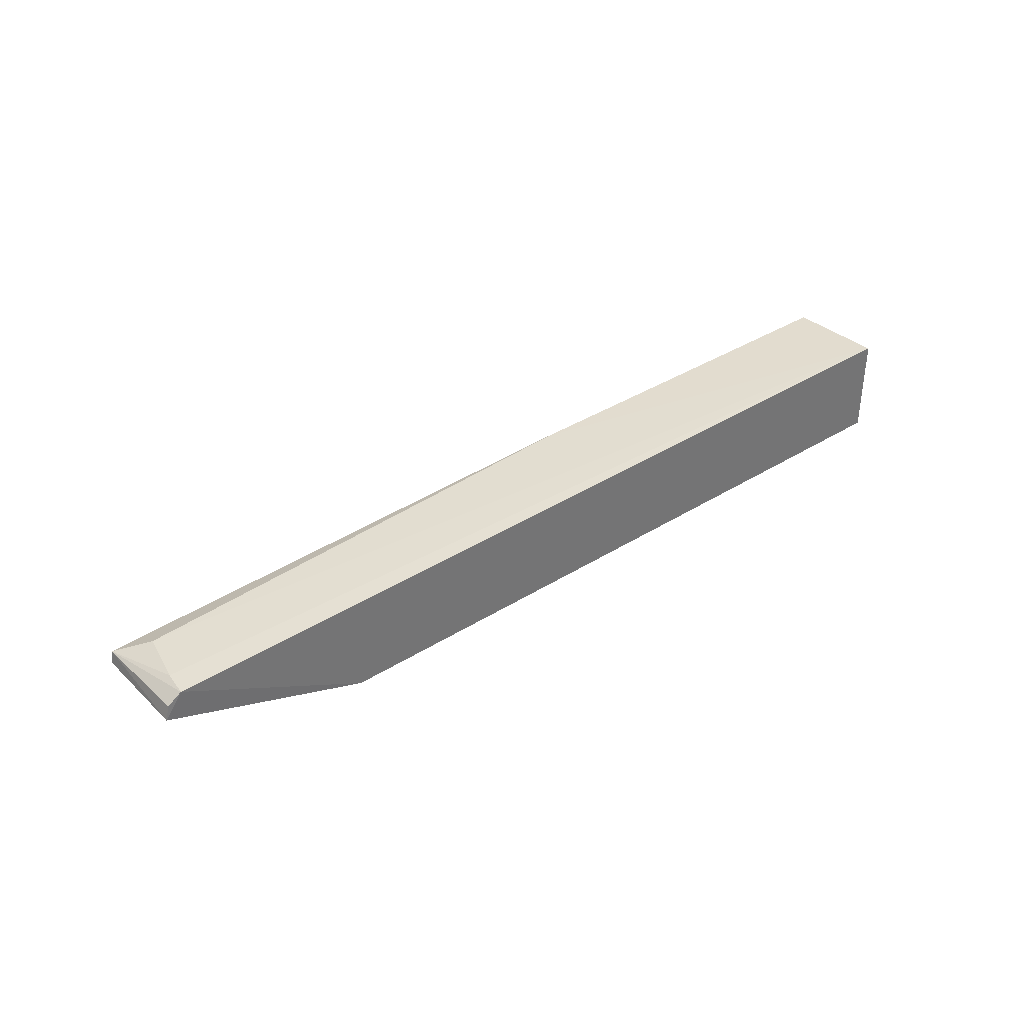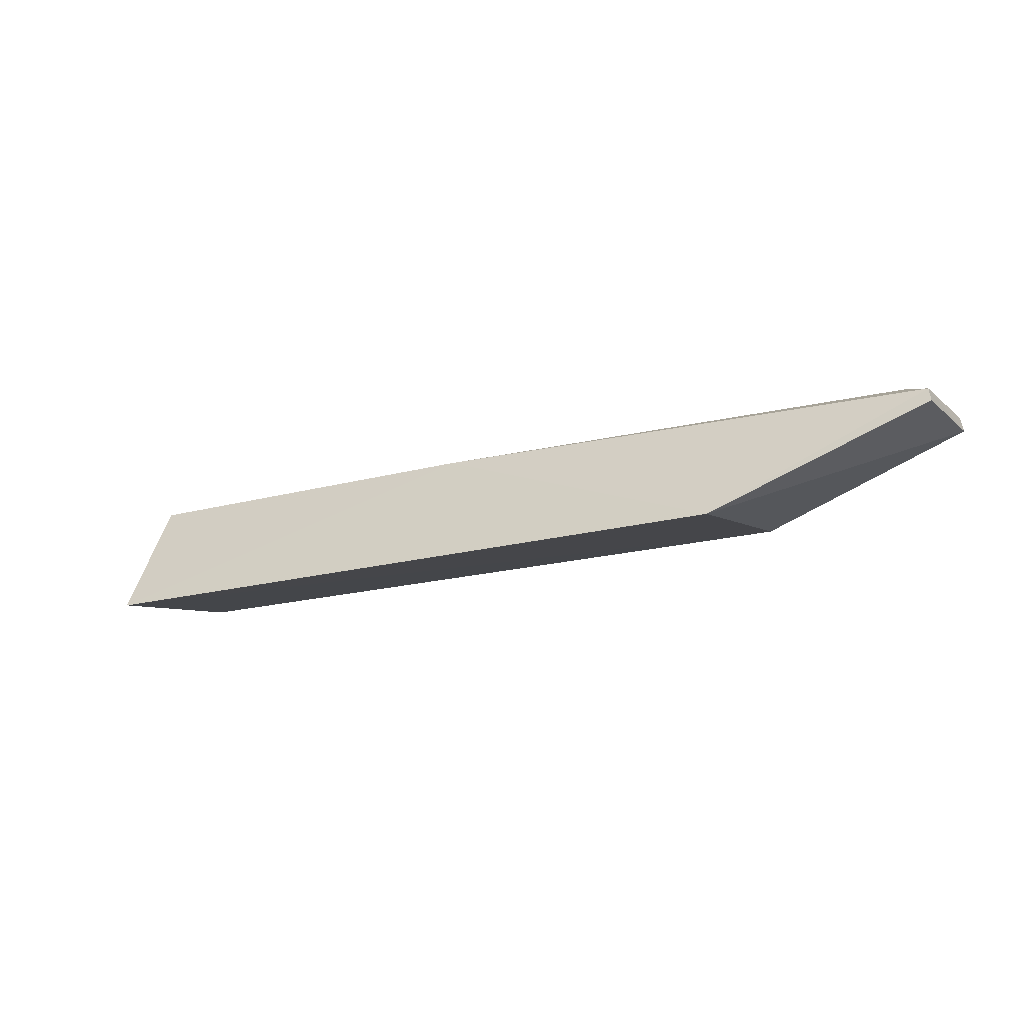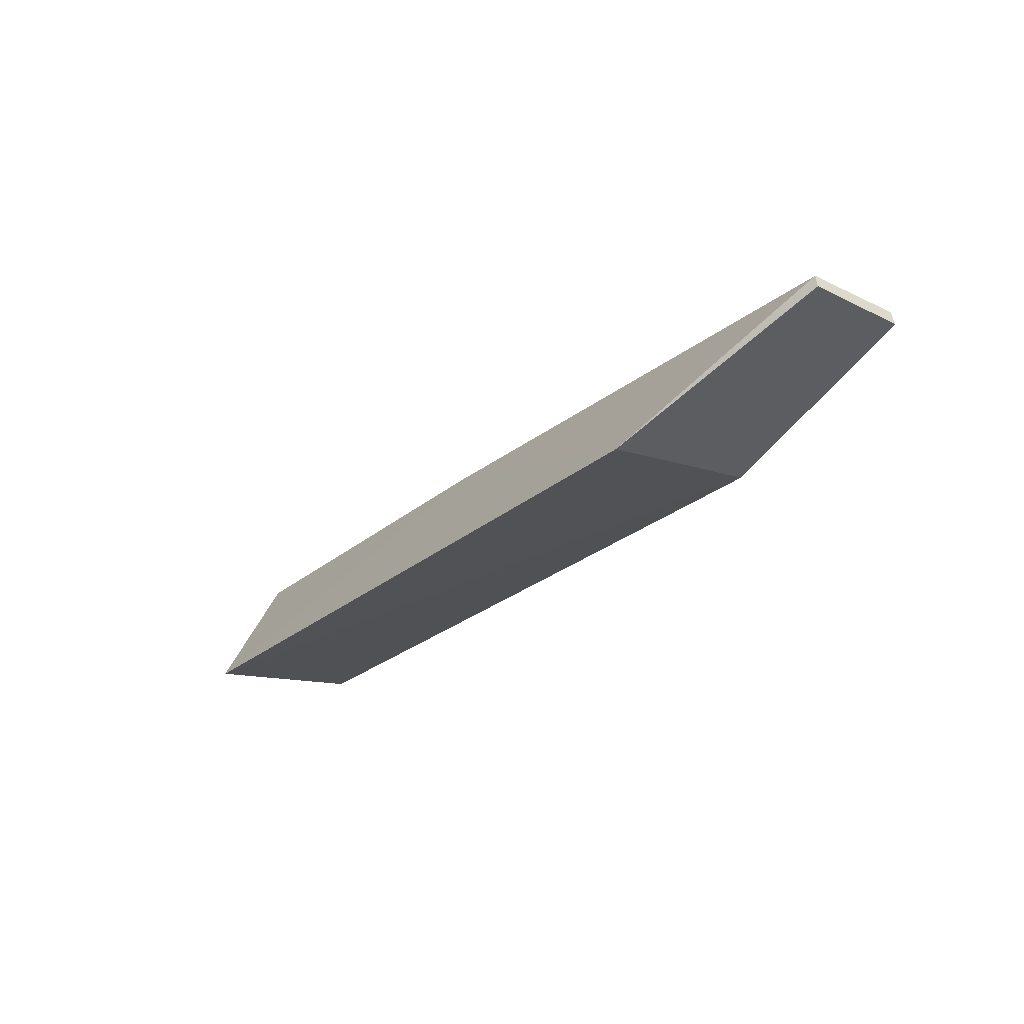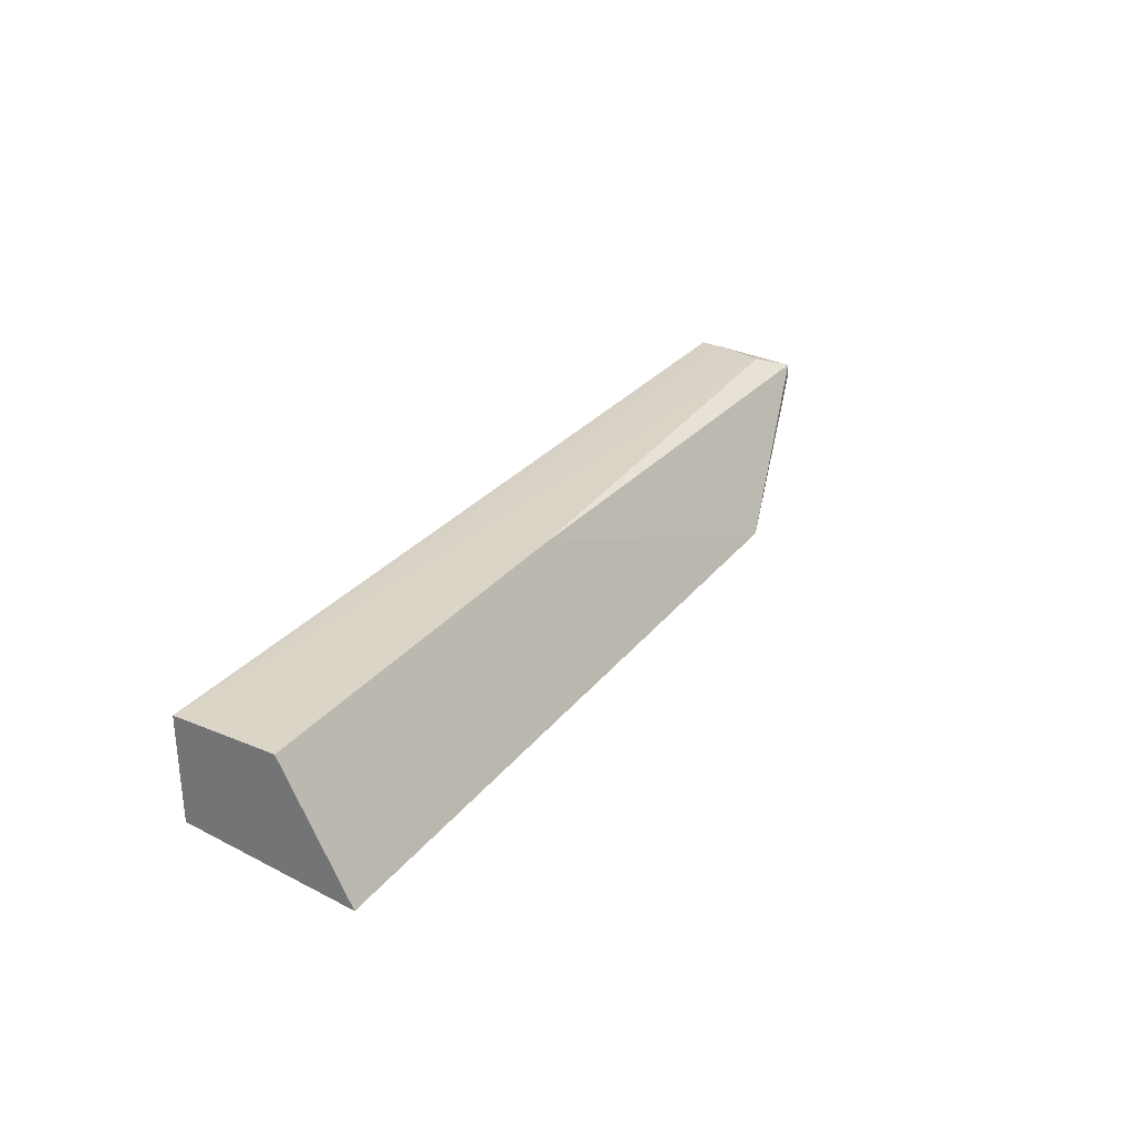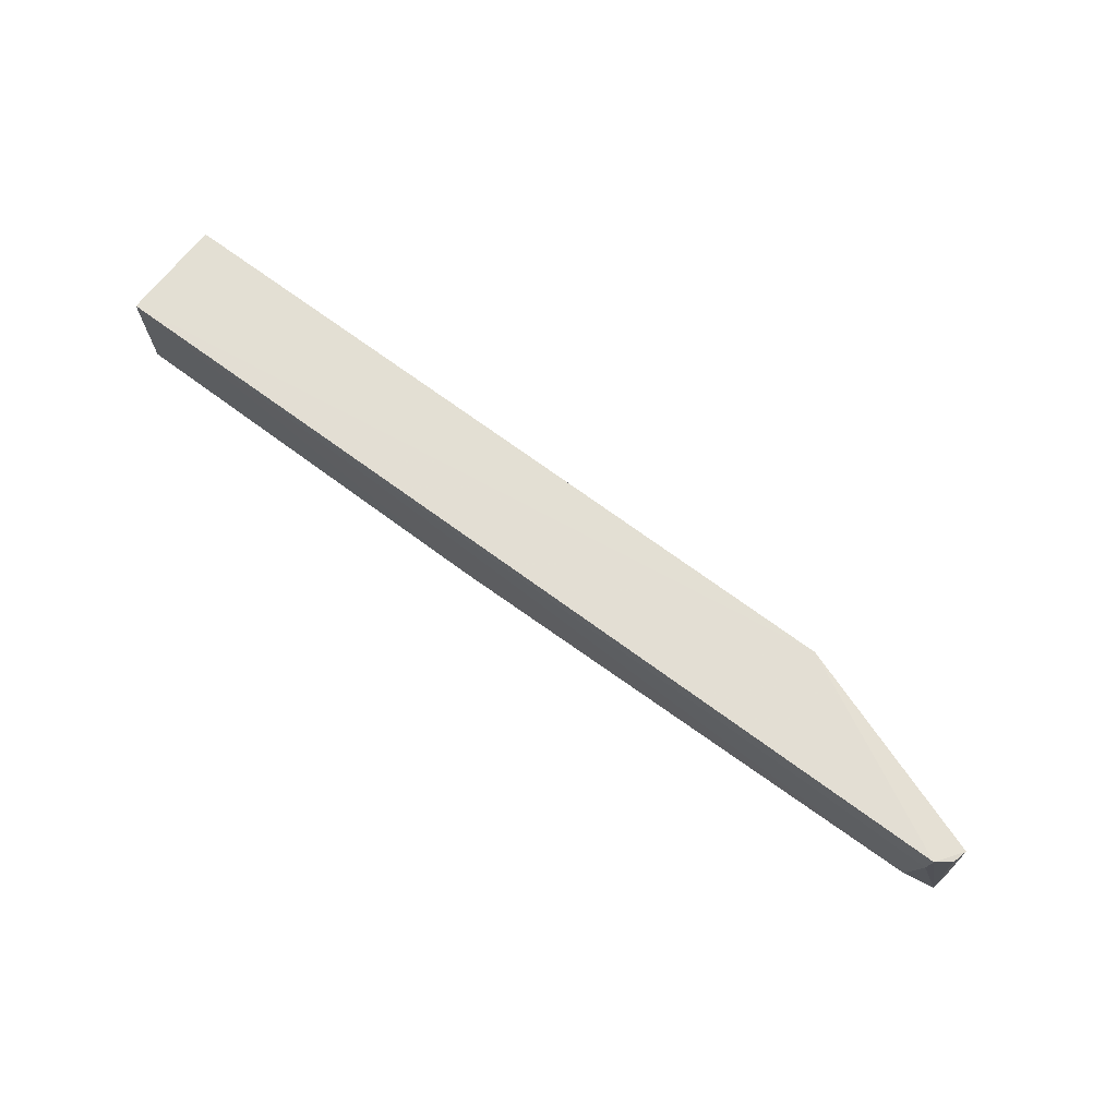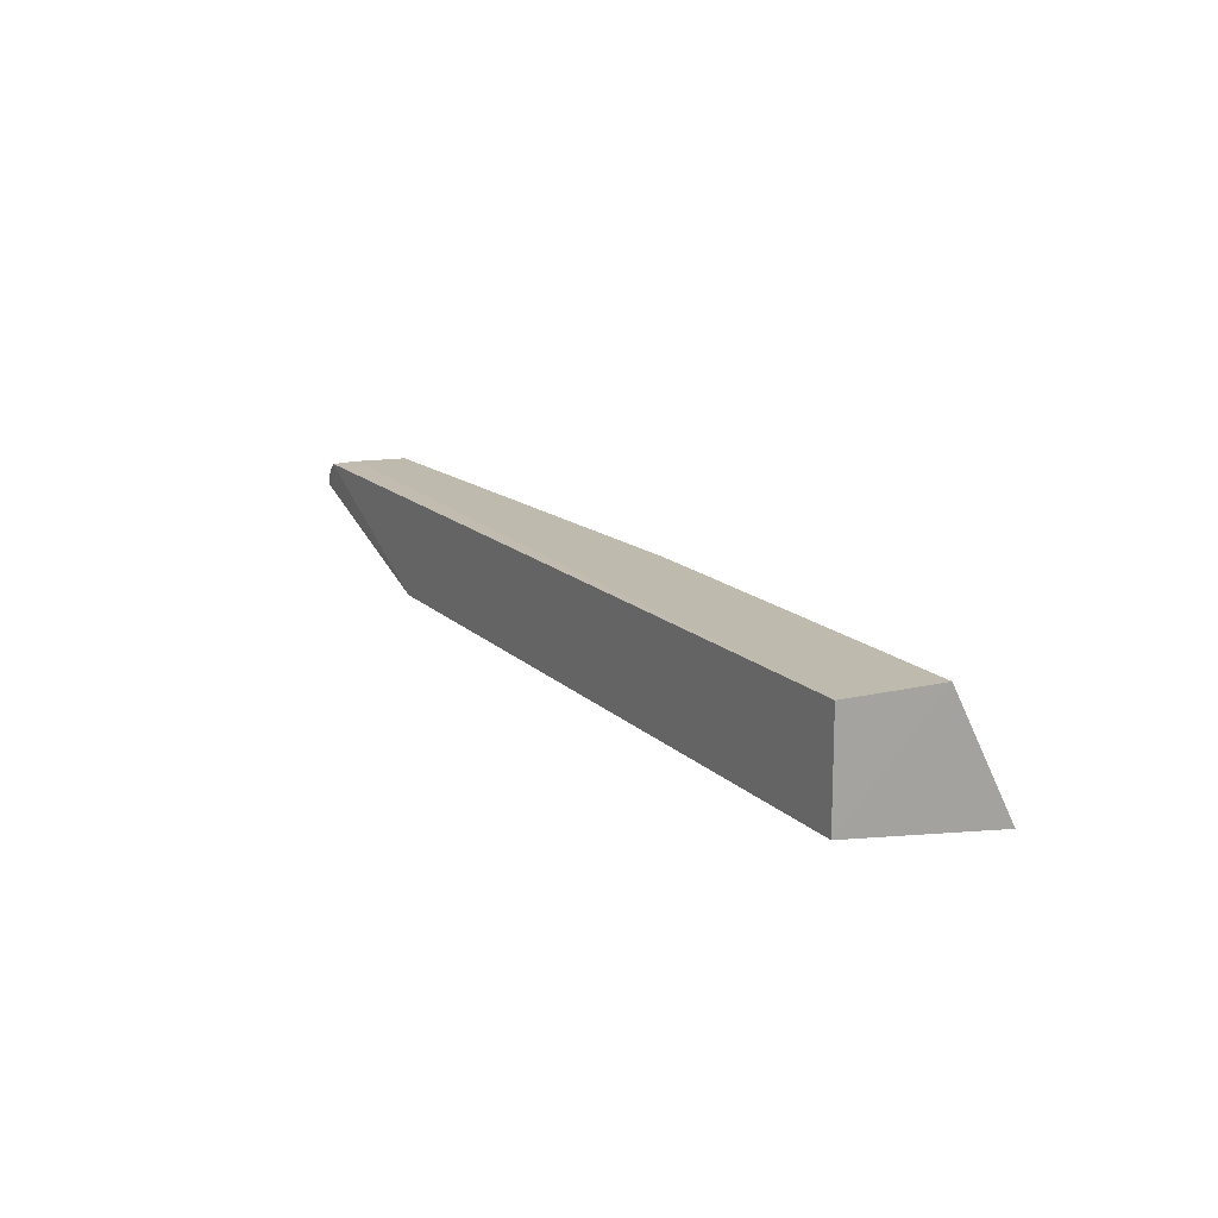
<metadata>
{"format":"obj","ext":"obj","renderer":"f3d","projection":"perspective","resolution":1024,"background":"white","views":[{"elev":35.9,"azim":-39.8,"up":"+Y"},{"elev":-16.2,"azim":-149.2,"up":"+Y"},{"elev":-26.0,"azim":-127.4,"up":"+Y"},{"elev":28.6,"azim":120.5,"up":"+Y"},{"elev":67.4,"azim":-142.9,"up":"+Z"},{"elev":15.9,"azim":61.0,"up":"+Y"}]}
</metadata>
<code>
v 0.008388 0.004222 0.009473
v 0.008387 0.0001587 0.009451
v 0.008342 -0.0008092 0.002858
v -0.02056 -0.0007008 0.003004
v -0.02872 0.00303 0.009412
v -0.0205 0.0001587 0.009451
v -0.007552 0.004127 0.005485
v 0.008386 0.00413 0.005488
v -0.02804 0.004031 0.009464
v -0.02743 0.00408 0.006471
v -0.02792 0.004069 0.008486
v -0.0286 0.003571 0.005457
v -0.02868 0.003095 0.005456
v -0.02858 0.00361 0.009412
f 6 3 2
f 6 4 3
f 6 5 4
f 6 2 1
f 7 3 4
f 8 1 2
f 8 2 3
f 8 7 1
f 8 3 7
f 9 6 1
f 9 5 6
f 10 1 7
f 11 9 1
f 11 1 10
f 12 10 7
f 12 7 4
f 12 11 10
f 12 9 11
f 13 12 4
f 13 4 5
f 13 5 12
f 14 12 5
f 14 5 9
f 14 9 12

</code>
